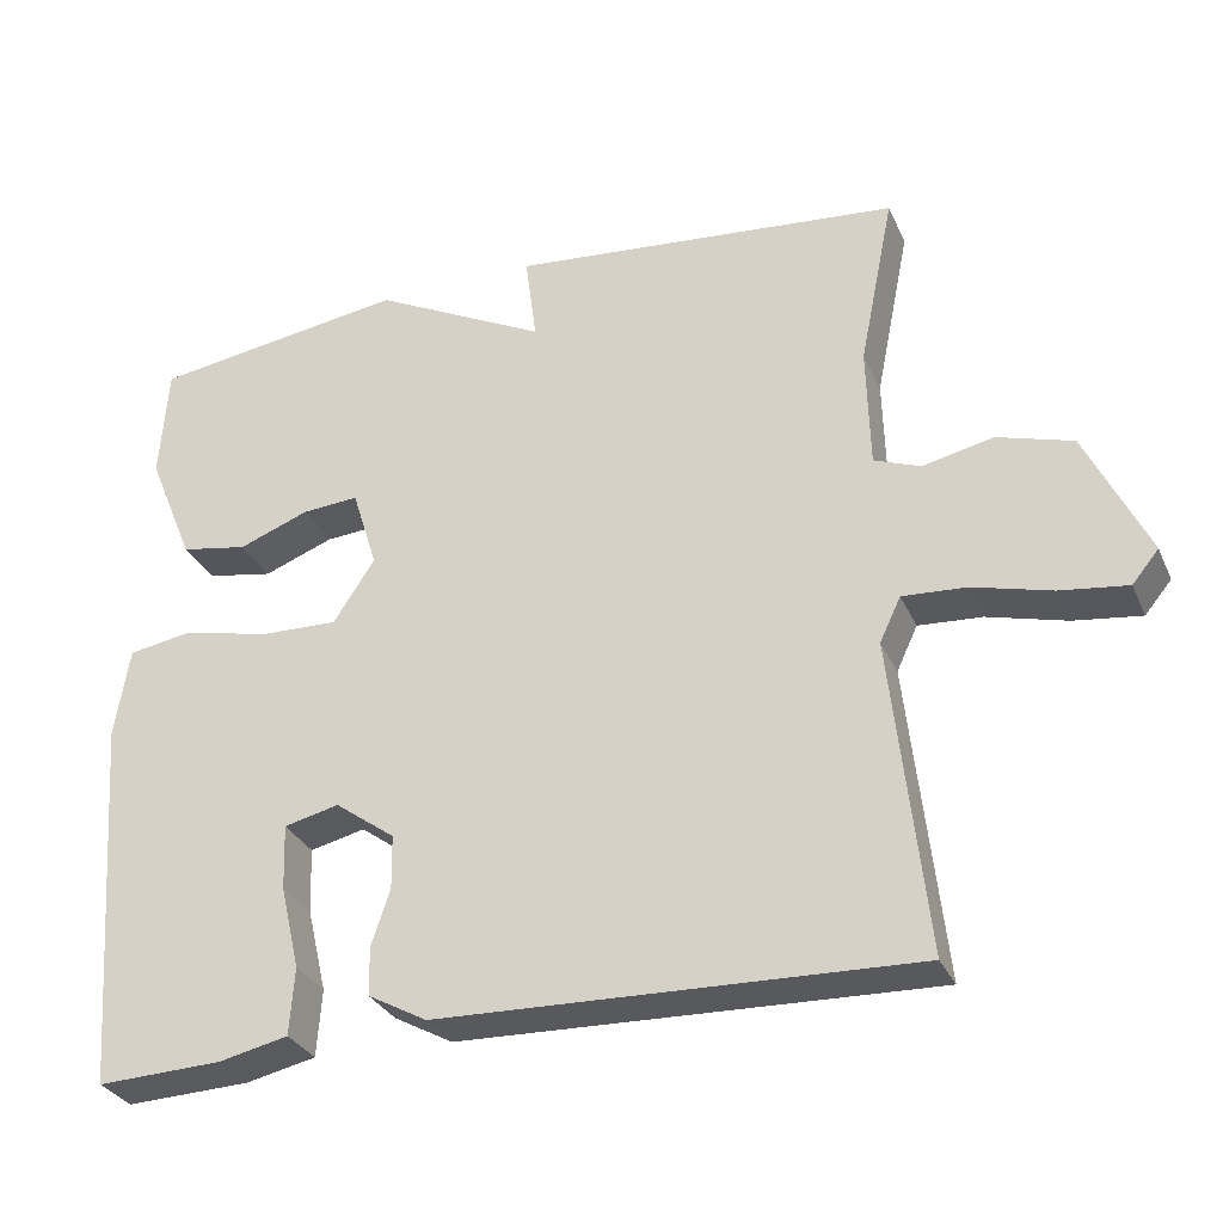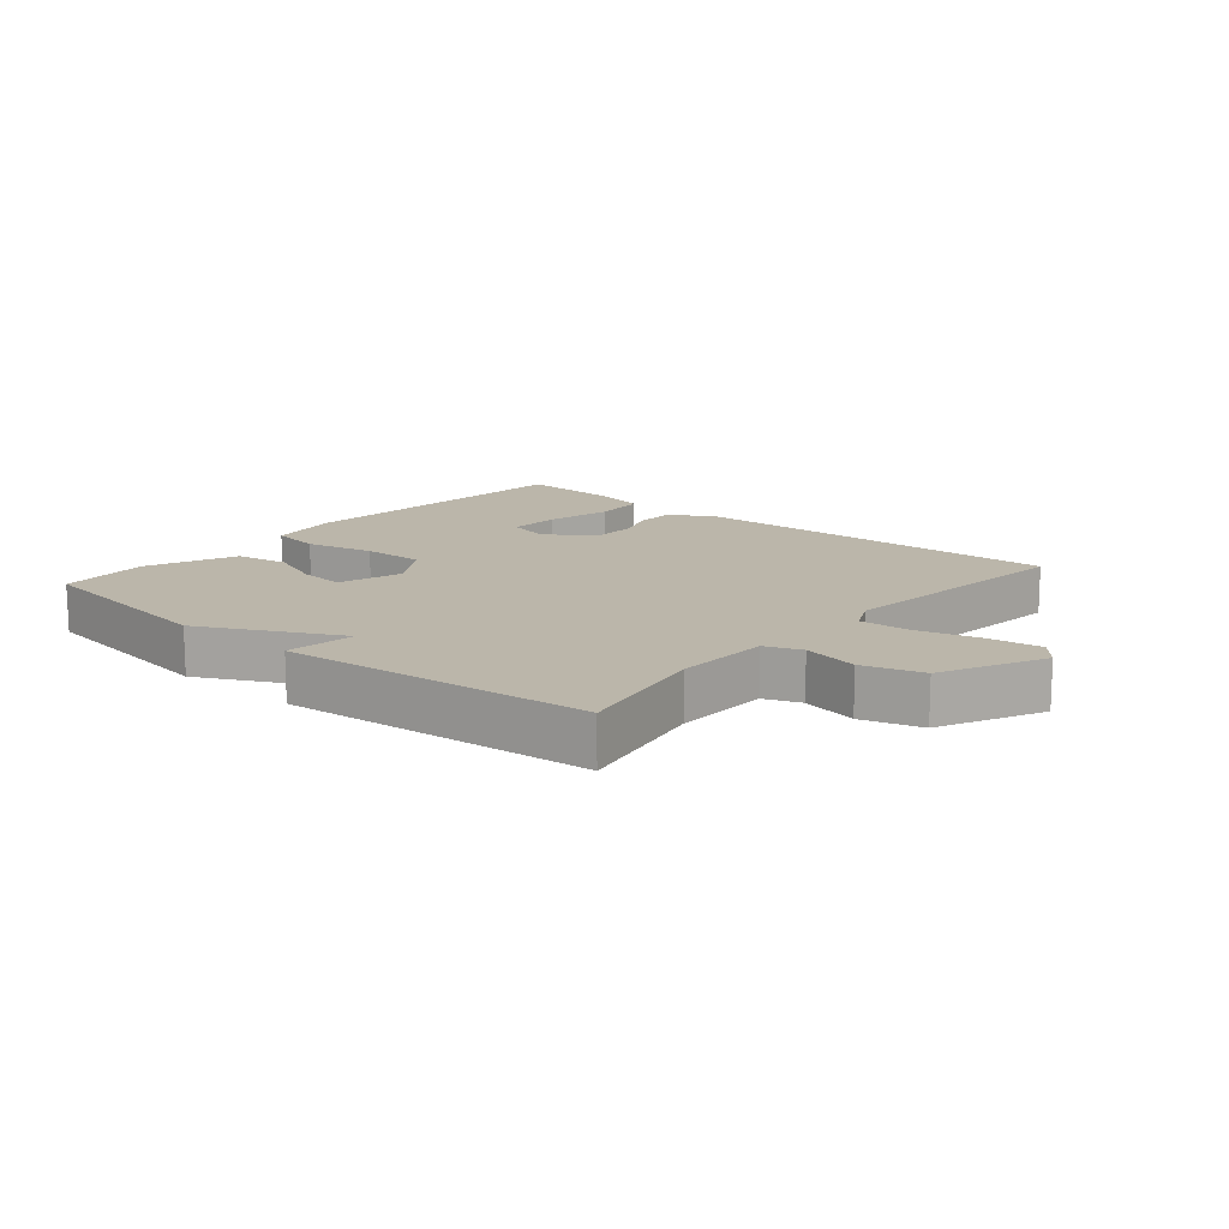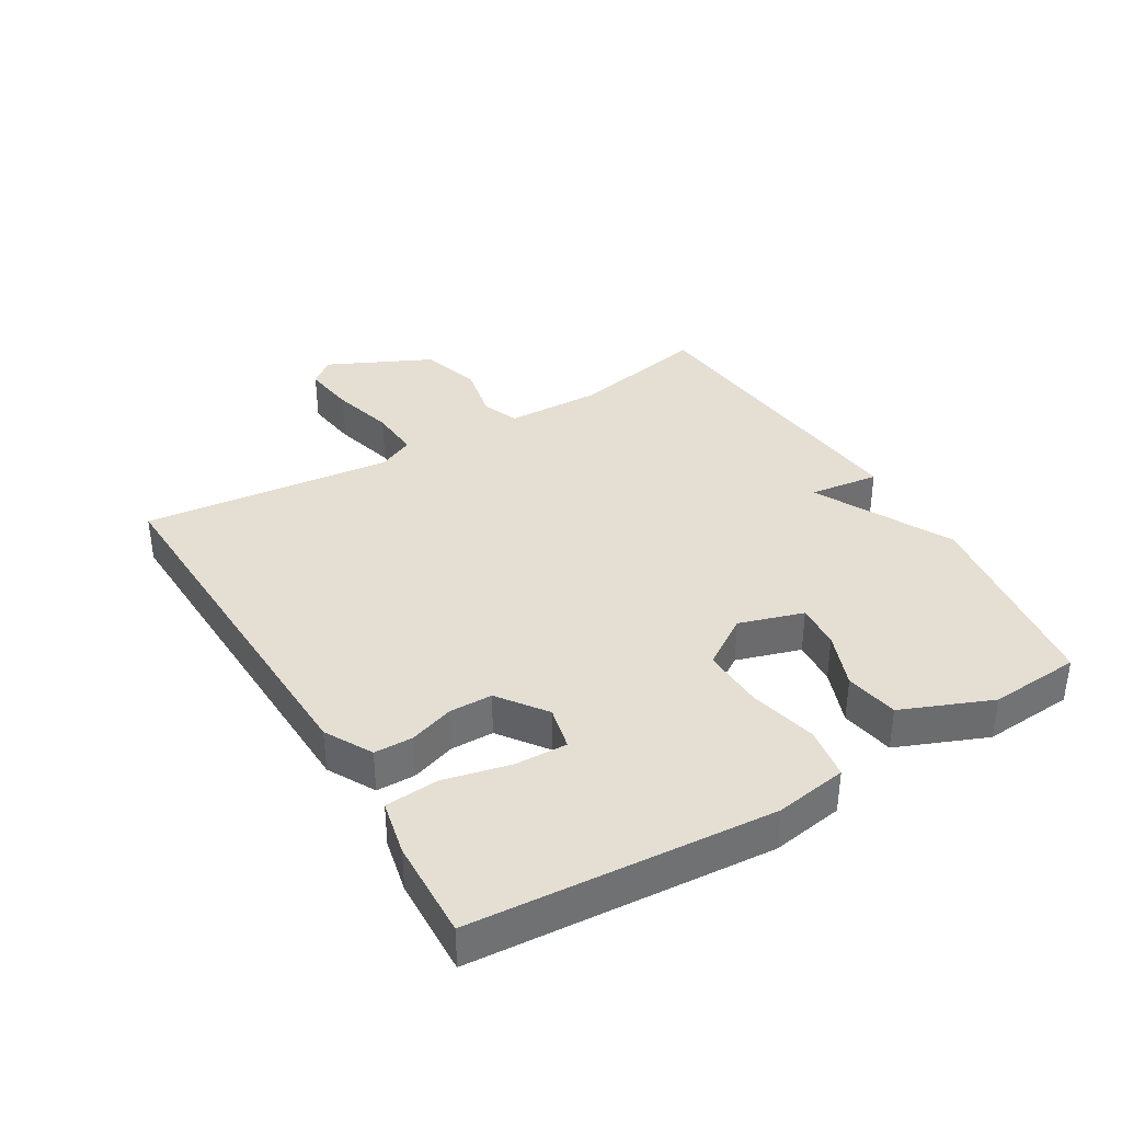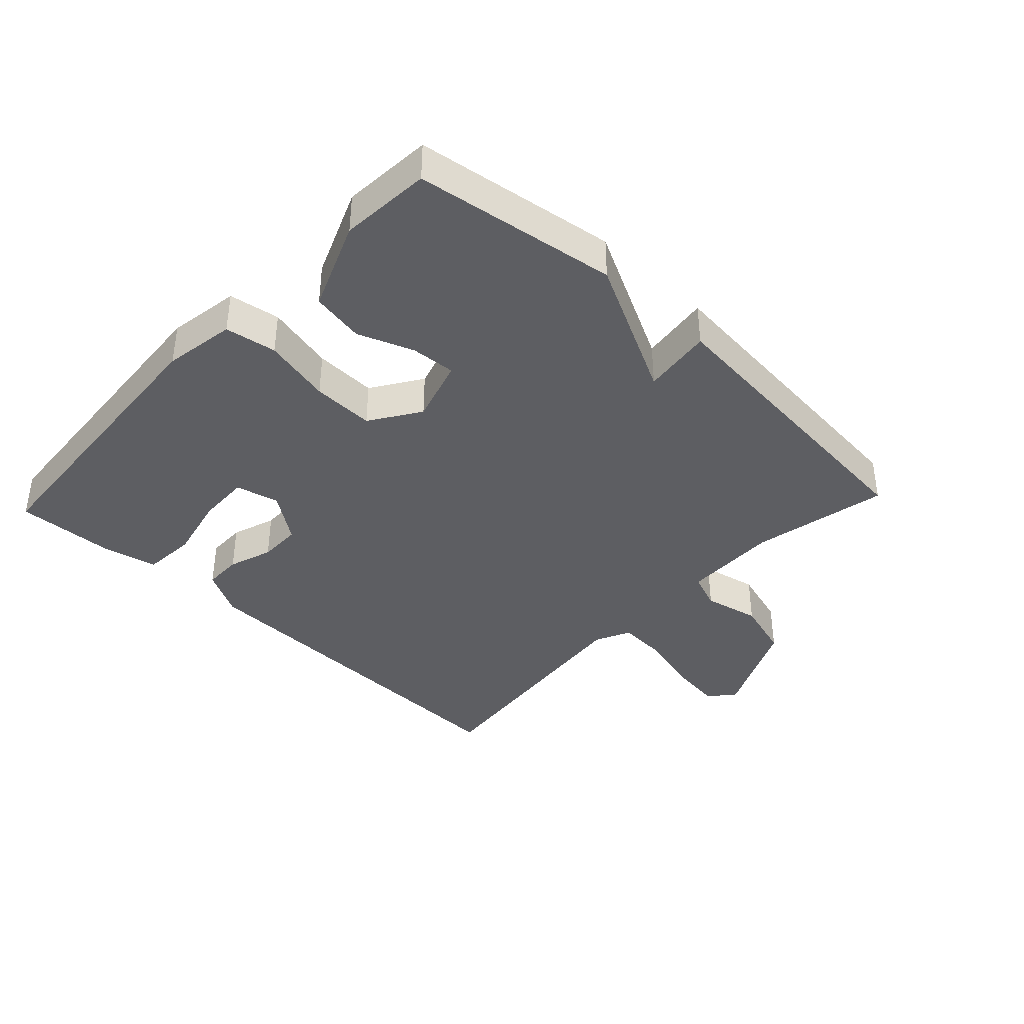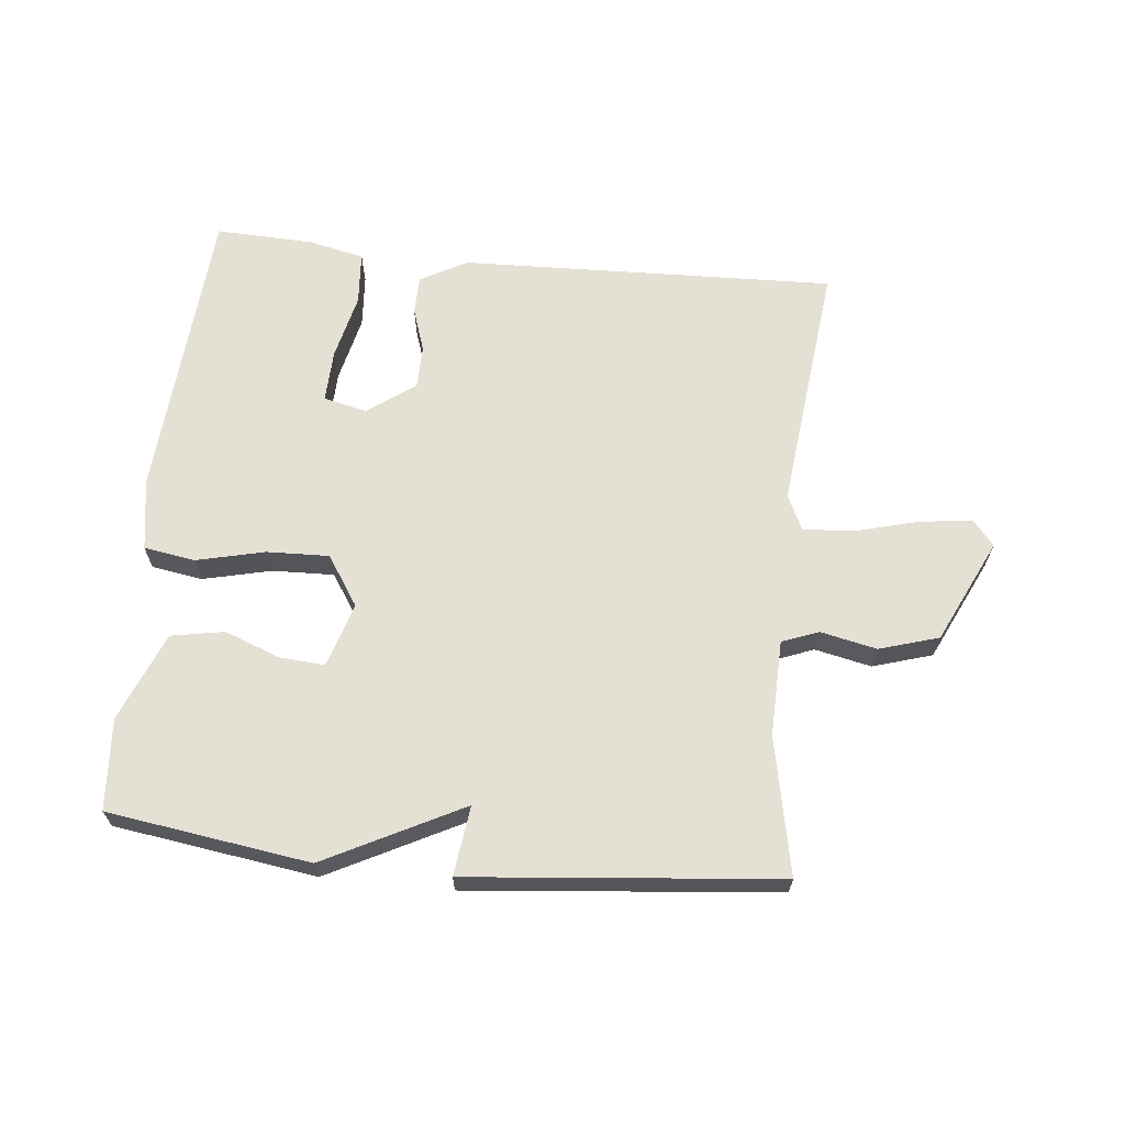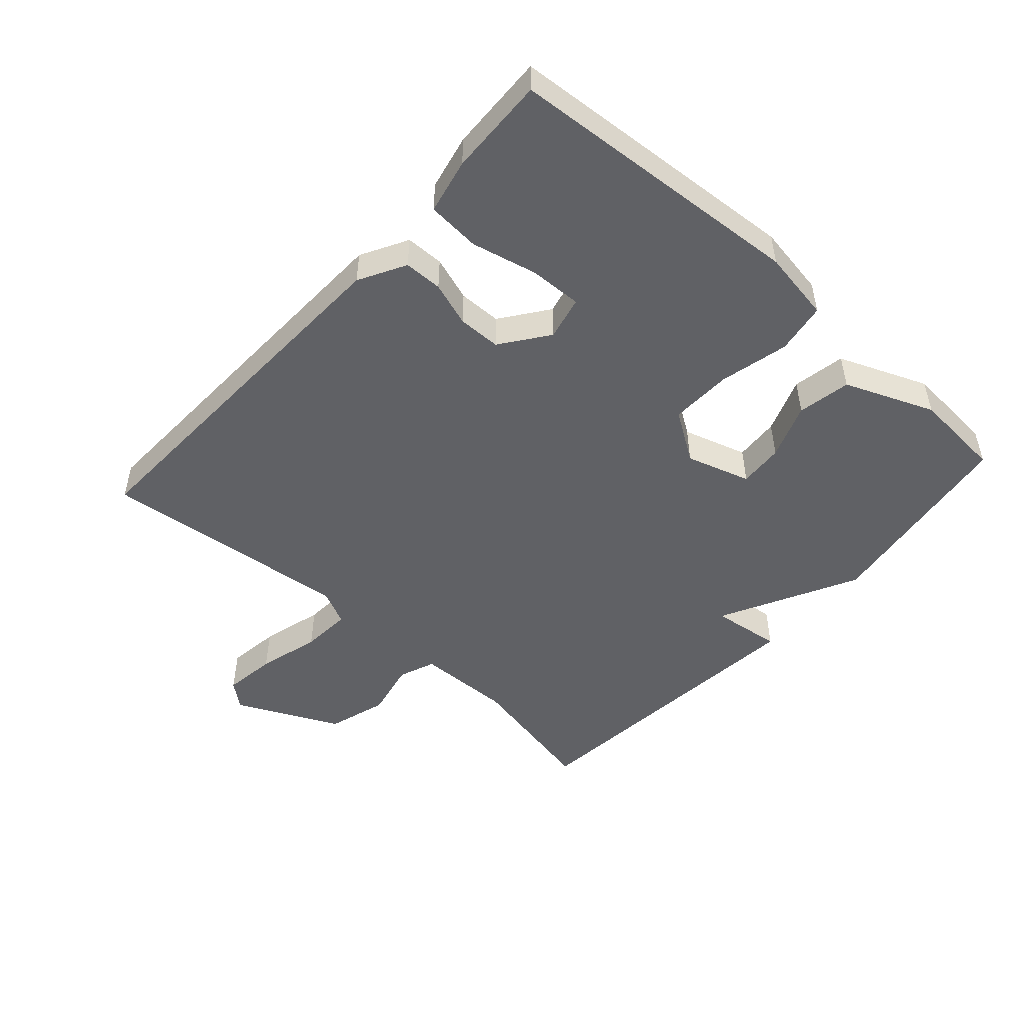
<metadata>
{"format":"obj","ext":"obj","renderer":"f3d","projection":"perspective","resolution":1024,"background":"white","views":[{"elev":-30.7,"azim":21.1,"up":"+Z"},{"elev":14.0,"azim":40.4,"up":"+Y"},{"elev":36.9,"azim":-120.9,"up":"+Y"},{"elev":-38.8,"azim":-43.3,"up":"+Y"},{"elev":65.4,"azim":5.8,"up":"+Y"},{"elev":-49.5,"azim":-132.0,"up":"+Y"}]}
</metadata>
<code>
v -0.5 0.07 0.5
v -0.184 0.07 0.546
v 0.03 0.07 0.437
v 0.016 0.07 0.546
v 0.5 0.07 0.5
v 0.457 0.07 0.286
v 0.461 0.07 0.136
v 0.518 0.07 0.114
v 0.606 0.07 0.133
v 0.699 0.07 0.105
v 0.776 0.07 -0.056
v 0.743 0.07 -0.096
v 0.66 0.07 -0.085
v 0.562 0.07 -0.059
v 0.483 0.07 -0.054
v 0.457 0.07 -0.109
v 0.5 0.07 -0.5
v -0.087 0.07 -0.481
v -0.16 0.07 -0.441
v -0.161 0.07 -0.381
v -0.138 0.07 -0.312
v -0.139 0.07 -0.245
v -0.213 0.07 -0.191
v -0.281 0.07 -0.207
v -0.278 0.07 -0.289
v -0.254 0.07 -0.392
v -0.26 0.07 -0.475
v -0.346 0.07 -0.494
v -0.5 0.07 -0.5
v -0.535 0.07 -0.033
v -0.517 0.07 0.079
v -0.437 0.07 0.092
v -0.33 0.07 0.067
v -0.233 0.07 0.064
v -0.182 0.07 0.142
v -0.213 0.07 0.242
v -0.283 0.07 0.237
v -0.37 0.07 0.204
v -0.453 0.07 0.219
v -0.51 0.07 0.358
v -0.5 0 0.5
v -0.184 0 0.546
v 0.03 0 0.437
v 0.016 0 0.546
v 0.5 0 0.5
v 0.457 0 0.286
v 0.461 0 0.136
v 0.518 0 0.114
v 0.606 0 0.133
v 0.699 0 0.105
v 0.776 0 -0.056
v 0.743 0 -0.096
v 0.66 0 -0.085
v 0.562 0 -0.059
v 0.483 0 -0.054
v 0.457 0 -0.109
v 0.5 0 -0.5
v -0.087 0 -0.481
v -0.16 0 -0.441
v -0.161 0 -0.381
v -0.138 0 -0.312
v -0.139 0 -0.245
v -0.213 0 -0.191
v -0.281 0 -0.207
v -0.278 0 -0.289
v -0.254 0 -0.392
v -0.26 0 -0.475
v -0.346 0 -0.494
v -0.5 0 -0.5
v -0.535 0 -0.033
v -0.517 0 0.079
v -0.437 0 0.092
v -0.33 0 0.067
v -0.233 0 0.064
v -0.182 0 0.142
v -0.213 0 0.242
v -0.283 0 0.237
v -0.37 0 0.204
v -0.453 0 0.219
v -0.51 0 0.358
f 1 2 3
f 40 1 3
f 39 40 3
f 38 39 3
f 37 38 3
f 36 37 3
f 35 36 3
f 34 35 3
f 31 32 33
f 30 31 33
f 29 30 33
f 28 29 33
f 27 28 33
f 25 26 27
f 25 27 33
f 24 25 33
f 23 24 33 34
f 19 20 21
f 18 19 21
f 17 18 21
f 16 17 21
f 15 16 21 22
f 12 13 14
f 11 12 14
f 10 11 14
f 9 10 14
f 8 9 14
f 7 8 14 15
f 3 4 5 6
f 3 6 7
f 22 23 34
f 15 22 34
f 7 15 34
f 3 7 34
f 43 42 41
f 43 41 80
f 43 80 79
f 43 79 78
f 43 78 77
f 43 77 76
f 43 76 75
f 43 75 74
f 73 72 71
f 73 71 70
f 73 70 69
f 73 69 68
f 73 68 67
f 67 66 65
f 73 67 65
f 73 65 64
f 74 73 64 63
f 61 60 59
f 61 59 58
f 61 58 57
f 61 57 56
f 62 61 56 55
f 54 53 52
f 54 52 51
f 54 51 50
f 54 50 49
f 54 49 48
f 55 54 48 47
f 46 45 44 43
f 47 46 43
f 74 63 62
f 74 62 55
f 74 55 47
f 74 47 43
f 1 41 42 2
f 2 42 43 3
f 3 43 44 4
f 4 44 45 5
f 5 45 46 6
f 6 46 47 7
f 7 47 48 8
f 8 48 49 9
f 9 49 50 10
f 10 50 51 11
f 11 51 52 12
f 12 52 53 13
f 13 53 54 14
f 14 54 55 15
f 15 55 56 16
f 16 56 57 17
f 17 57 58 18
f 18 58 59 19
f 19 59 60 20
f 20 60 61 21
f 21 61 62 22
f 22 62 63 23
f 23 63 64 24
f 24 64 65 25
f 25 65 66 26
f 26 66 67 27
f 27 67 68 28
f 28 68 69 29
f 29 69 70 30
f 30 70 71 31
f 31 71 72 32
f 32 72 73 33
f 33 73 74 34
f 34 74 75 35
f 35 75 76 36
f 36 76 77 37
f 37 77 78 38
f 38 78 79 39
f 39 79 80 40
f 40 80 41 1

</code>
